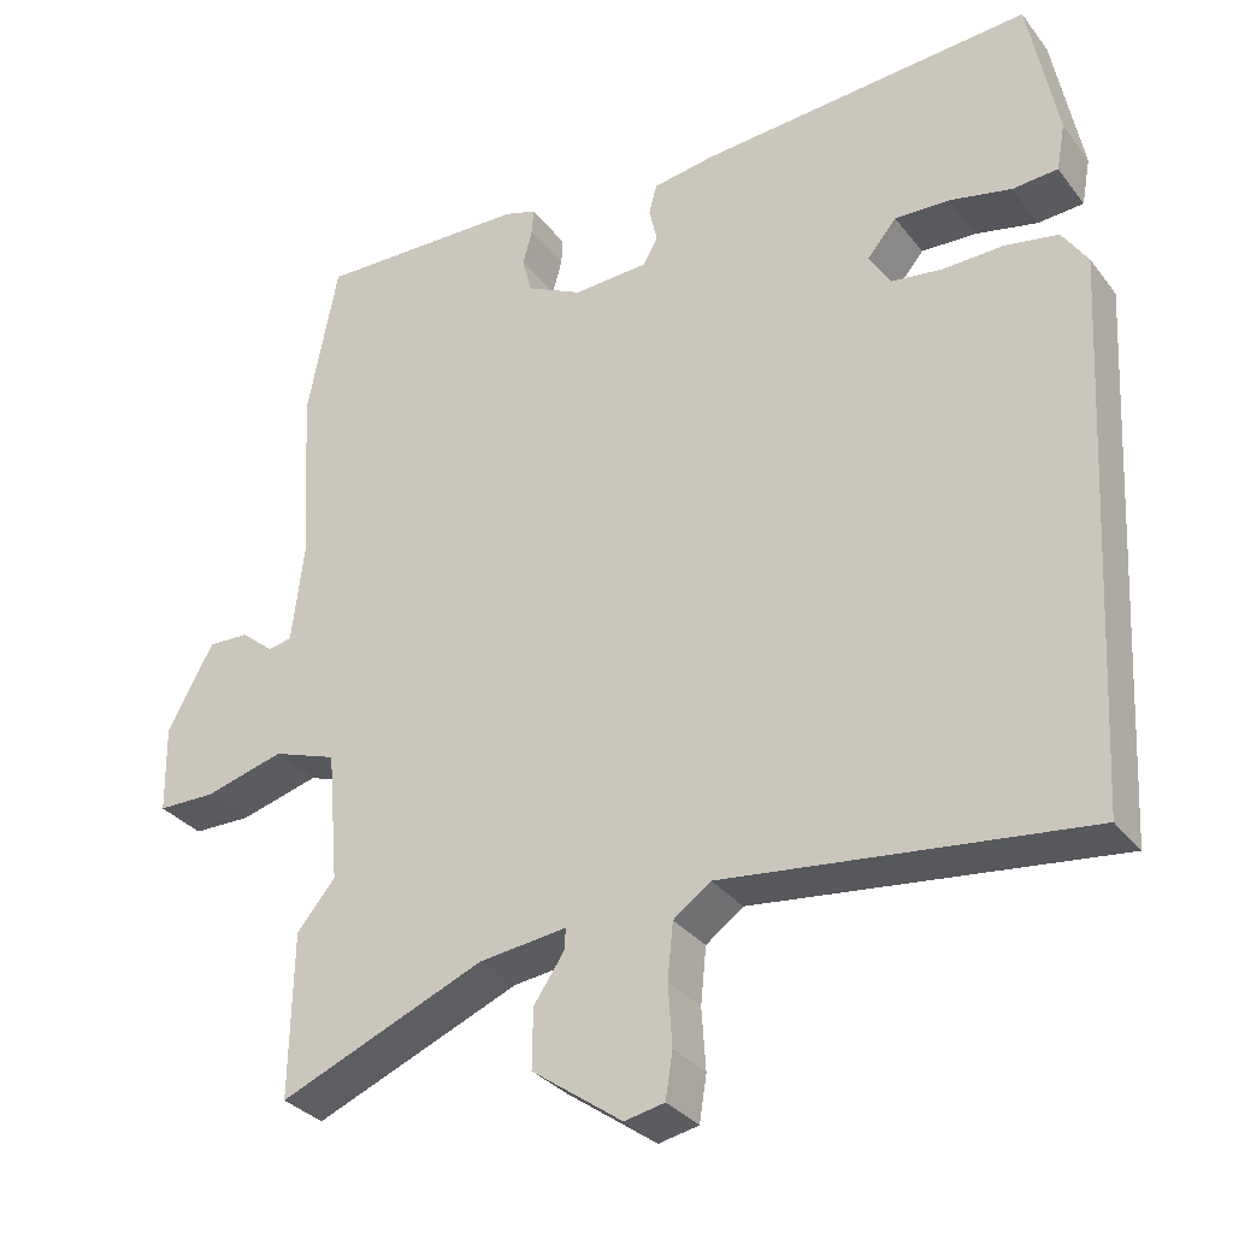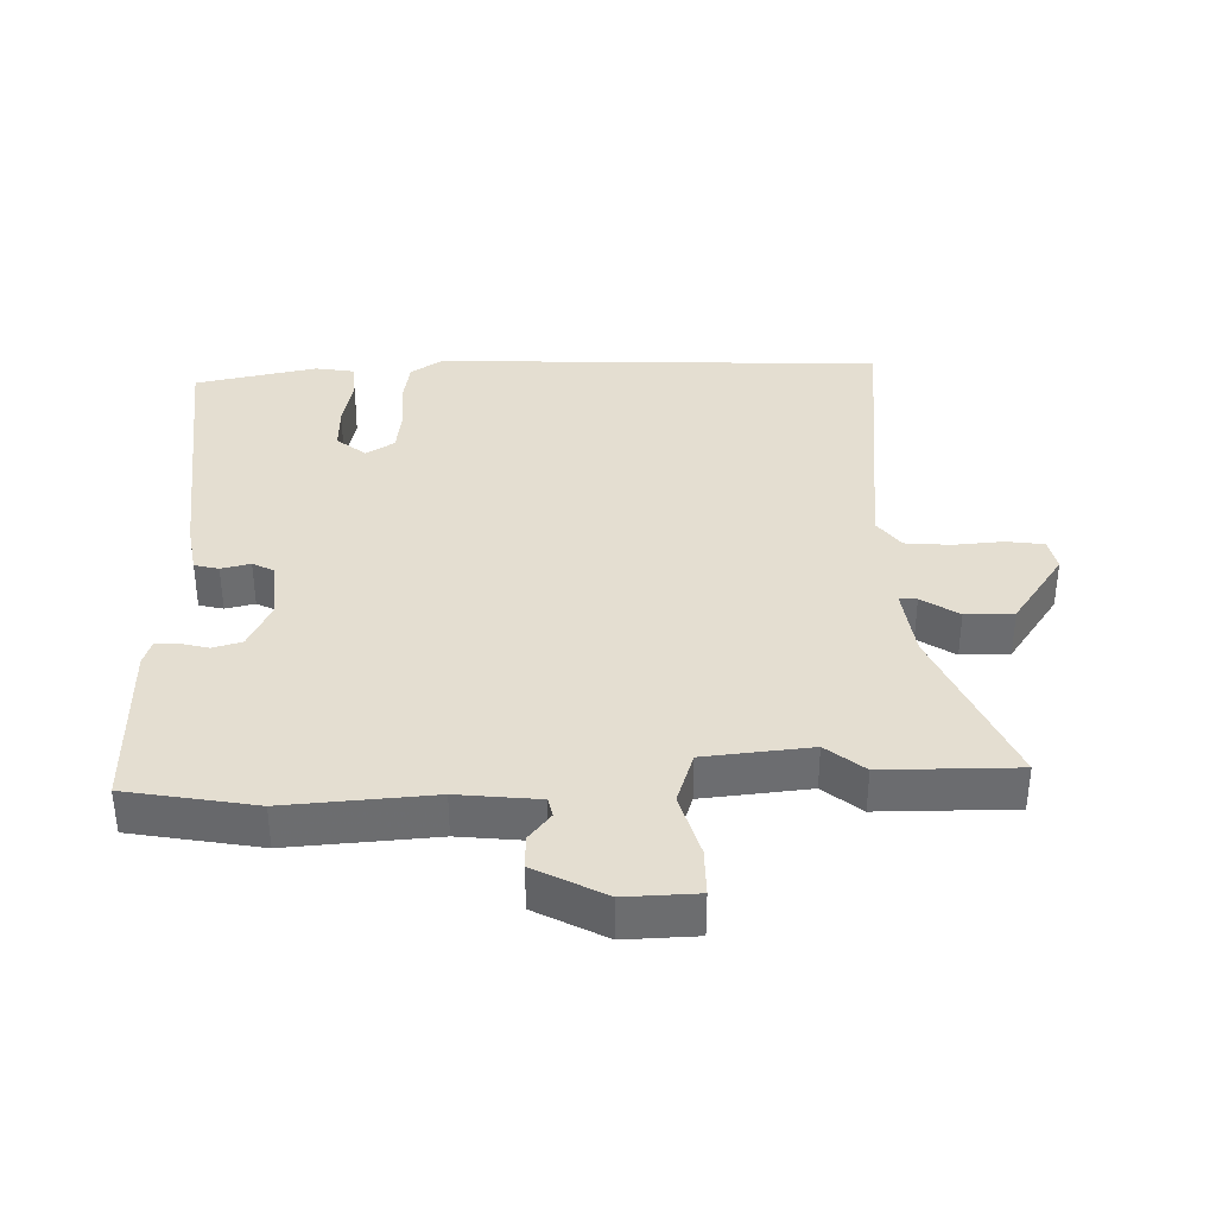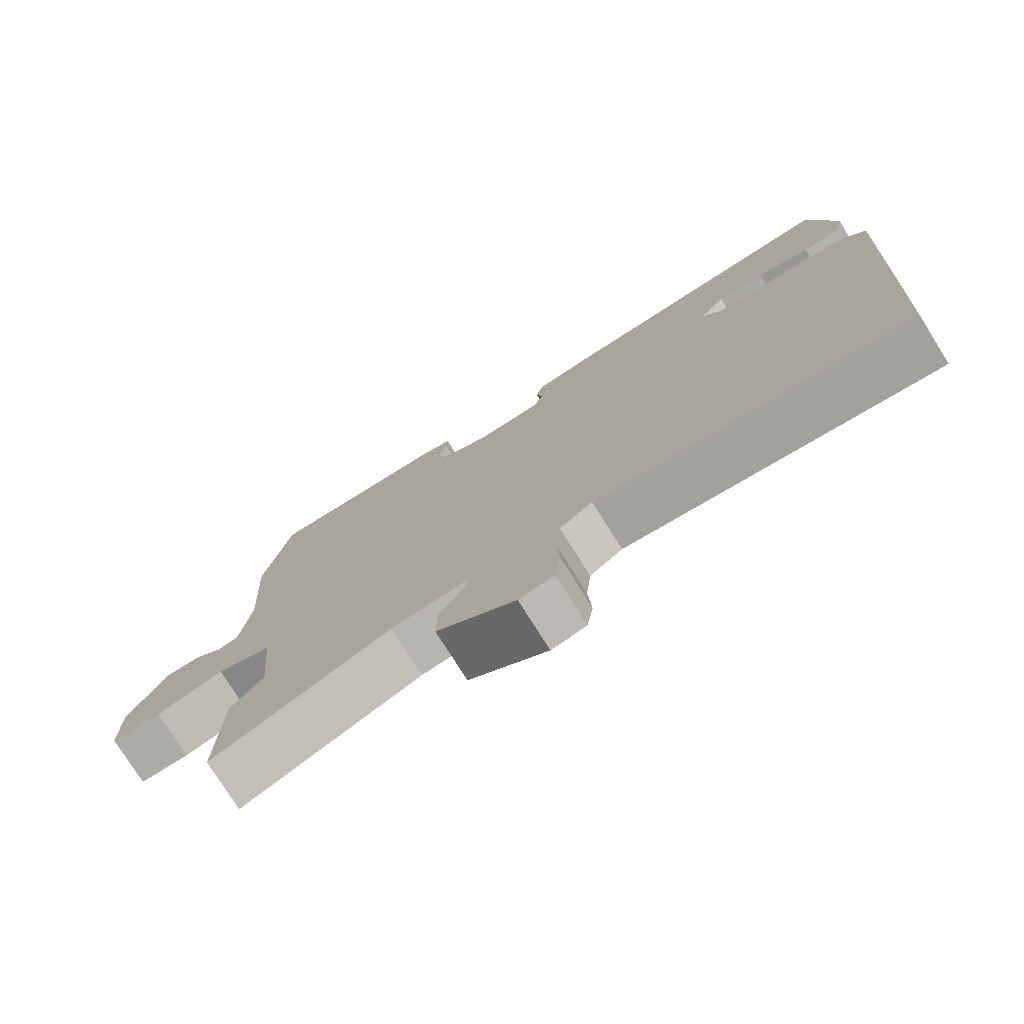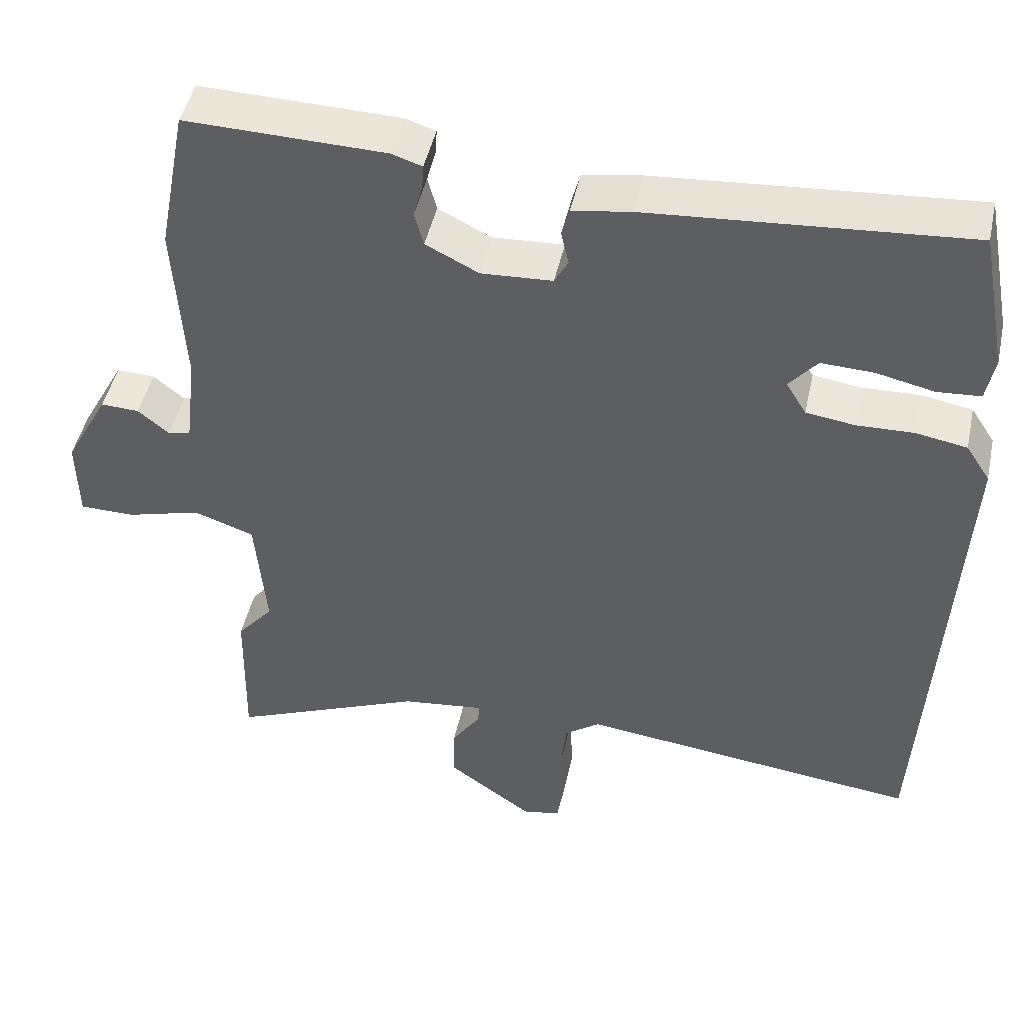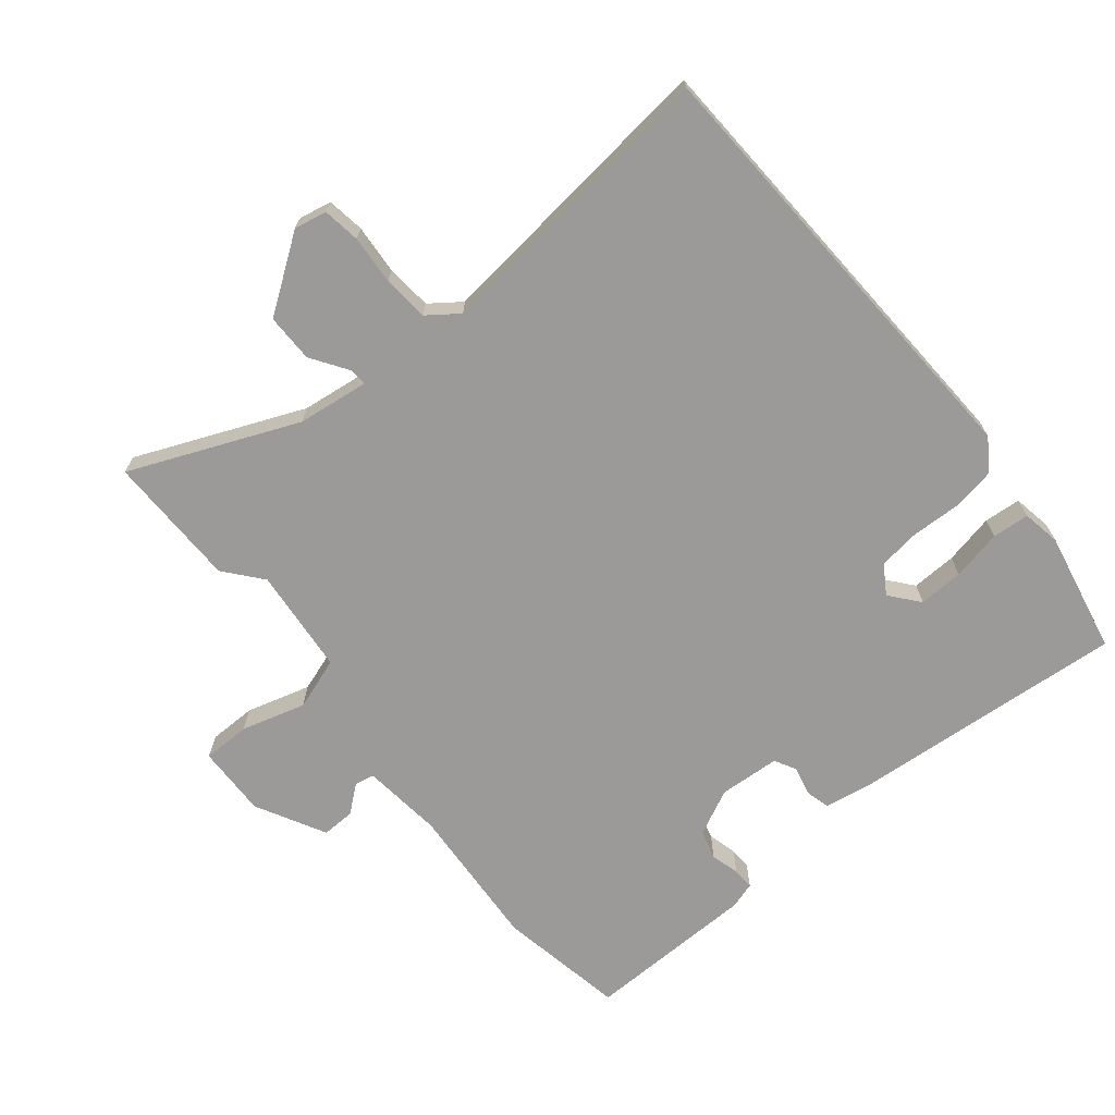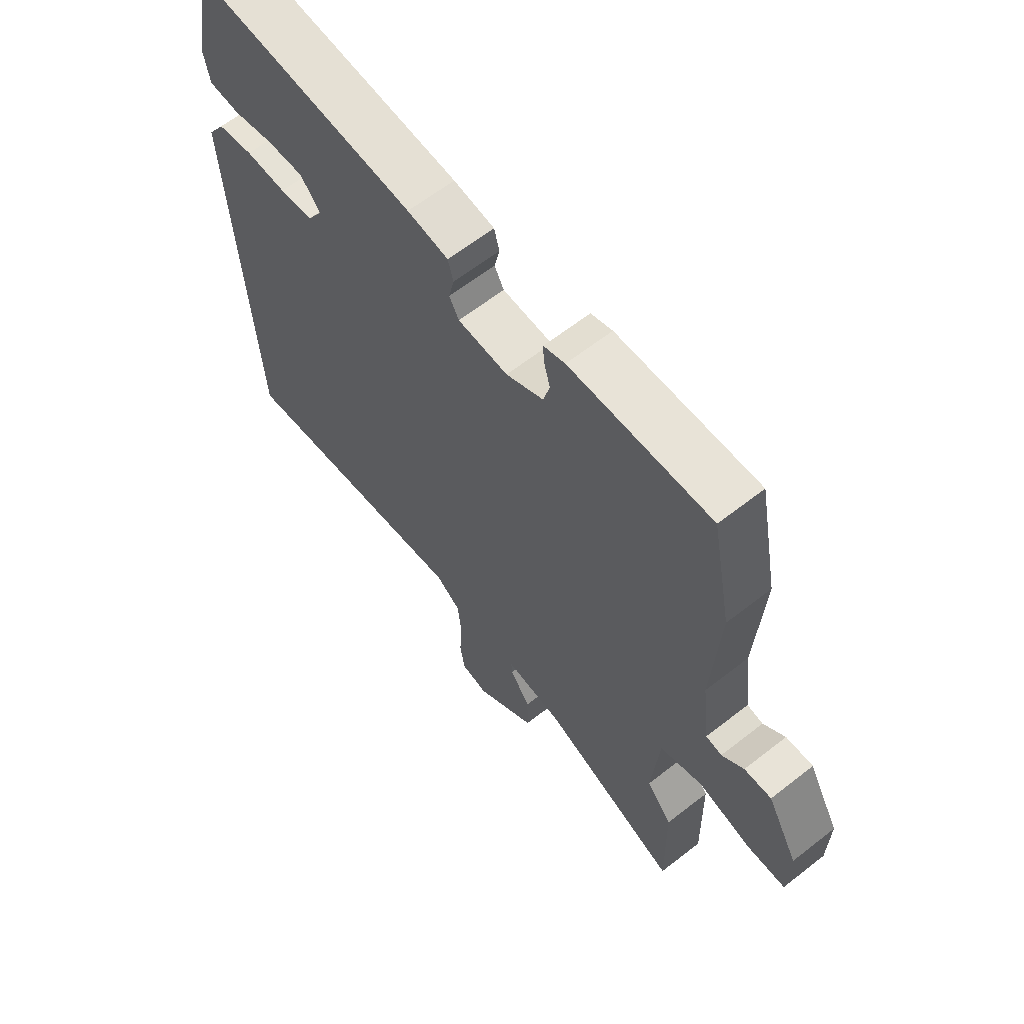
<metadata>
{"format":"obj","ext":"obj","renderer":"f3d","projection":"perspective","resolution":1024,"background":"white","views":[{"elev":-32.0,"azim":-148.8,"up":"+Z"},{"elev":36.4,"azim":87.6,"up":"+Y"},{"elev":-77.0,"azim":-147.9,"up":"+Z"},{"elev":46.7,"azim":-167.8,"up":"+Z"},{"elev":-69.5,"azim":-141.3,"up":"+Y"},{"elev":63.0,"azim":51.6,"up":"+Z"}]}
</metadata>
<code>
v 0.499 0.07 0.508
v 0.537 0.07 0.312
v 0.524 0.07 0.088
v 0.539 0.07 -0.036
v 0.569 0.07 -0.042
v 0.61 0.07 -0.008
v 0.661 0.07 -0.006
v 0.719 0.07 -0.112
v 0.717 0.07 -0.222
v 0.644 0.07 -0.223
v 0.545 0.07 -0.196
v 0.465 0.07 -0.224
v 0.451 0.07 -0.387
v 0.499 0.07 -0.444
v 0.503 0.07 -0.649
v 0.246 0.07 -0.543
v 0.136 0.07 -0.53
v 0.138 0.07 -0.557
v 0.176 0.07 -0.613
v 0.177 0.07 -0.687
v 0.064 0.07 -0.768
v 0.014 0.07 -0.758
v 0.005 0.07 -0.701
v 0.01 0.07 -0.625
v 0.003 0.07 -0.555
v -0.044 0.07 -0.521
v -0.495 0.07 -0.576
v -0.532 0.07 0.108
v -0.5 0.07 0.157
v -0.433 0.07 0.169
v -0.357 0.07 0.167
v -0.293 0.07 0.176
v -0.266 0.07 0.22
v -0.303 0.07 0.264
v -0.372 0.07 0.261
v -0.449 0.07 0.244
v -0.506 0.07 0.248
v -0.517 0.07 0.307
v -0.481 0.07 0.494
v -0.062 0.07 0.463
v 0.015 0.07 0.451
v 0.025 0.07 0.414
v 0.015 0.07 0.369
v 0.033 0.07 0.336
v 0.127 0.07 0.331
v 0.197 0.07 0.366
v 0.209 0.07 0.411
v 0.197 0.07 0.455
v 0.195 0.07 0.488
v 0.235 0.07 0.501
v 0.499 0 0.508
v 0.537 0 0.312
v 0.524 0 0.088
v 0.539 0 -0.036
v 0.569 0 -0.042
v 0.61 0 -0.008
v 0.661 0 -0.006
v 0.719 0 -0.112
v 0.717 0 -0.222
v 0.644 0 -0.223
v 0.545 0 -0.196
v 0.465 0 -0.224
v 0.451 0 -0.387
v 0.499 0 -0.444
v 0.503 0 -0.649
v 0.246 0 -0.543
v 0.136 0 -0.53
v 0.138 0 -0.557
v 0.176 0 -0.613
v 0.177 0 -0.687
v 0.064 0 -0.768
v 0.014 0 -0.758
v 0.005 0 -0.701
v 0.01 0 -0.625
v 0.003 0 -0.555
v -0.044 0 -0.521
v -0.495 0 -0.576
v -0.532 0 0.108
v -0.5 0 0.157
v -0.433 0 0.169
v -0.357 0 0.167
v -0.293 0 0.176
v -0.266 0 0.22
v -0.303 0 0.264
v -0.372 0 0.261
v -0.449 0 0.244
v -0.506 0 0.248
v -0.517 0 0.307
v -0.481 0 0.494
v -0.062 0 0.463
v 0.015 0 0.451
v 0.025 0 0.414
v 0.015 0 0.369
v 0.033 0 0.336
v 0.127 0 0.331
v 0.197 0 0.366
v 0.209 0 0.411
v 0.197 0 0.455
v 0.195 0 0.488
v 0.235 0 0.501
f 47 48 49 50
f 46 47 50 1
f 45 46 1 2
f 40 41 42 43
f 40 43 44
f 39 40 44
f 38 39 44
f 35 36 37 38
f 34 35 38 44
f 33 34 44 45
f 28 29 30 31
f 26 27 28 31
f 25 26 31 32
f 21 22 23 24
f 21 24 25
f 18 19 20 21
f 17 18 21 25
f 13 14 15 16
f 12 13 16 17
f 8 9 10 11
f 8 11 12
f 5 6 7 8
f 4 5 8 12
f 3 4 12 17
f 25 32 33 45
f 17 25 45
f 2 3 17 45
f 100 99 98 97
f 51 100 97 96
f 52 51 96 95
f 93 92 91 90
f 94 93 90
f 94 90 89
f 94 89 88
f 88 87 86 85
f 94 88 85 84
f 95 94 84 83
f 81 80 79 78
f 81 78 77 76
f 82 81 76 75
f 74 73 72 71
f 75 74 71
f 71 70 69 68
f 75 71 68 67
f 66 65 64 63
f 67 66 63 62
f 61 60 59 58
f 62 61 58
f 58 57 56 55
f 62 58 55 54
f 67 62 54 53
f 95 83 82 75
f 95 75 67
f 95 67 53 52
f 1 51 52 2
f 2 52 53 3
f 3 53 54 4
f 4 54 55 5
f 5 55 56 6
f 6 56 57 7
f 7 57 58 8
f 8 58 59 9
f 9 59 60 10
f 10 60 61 11
f 11 61 62 12
f 12 62 63 13
f 13 63 64 14
f 14 64 65 15
f 15 65 66 16
f 16 66 67 17
f 17 67 68 18
f 18 68 69 19
f 19 69 70 20
f 20 70 71 21
f 21 71 72 22
f 22 72 73 23
f 23 73 74 24
f 24 74 75 25
f 25 75 76 26
f 26 76 77 27
f 27 77 78 28
f 28 78 79 29
f 29 79 80 30
f 30 80 81 31
f 31 81 82 32
f 32 82 83 33
f 33 83 84 34
f 34 84 85 35
f 35 85 86 36
f 36 86 87 37
f 37 87 88 38
f 38 88 89 39
f 39 89 90 40
f 40 90 91 41
f 41 91 92 42
f 42 92 93 43
f 43 93 94 44
f 44 94 95 45
f 45 95 96 46
f 46 96 97 47
f 47 97 98 48
f 48 98 99 49
f 49 99 100 50
f 50 100 51 1

</code>
